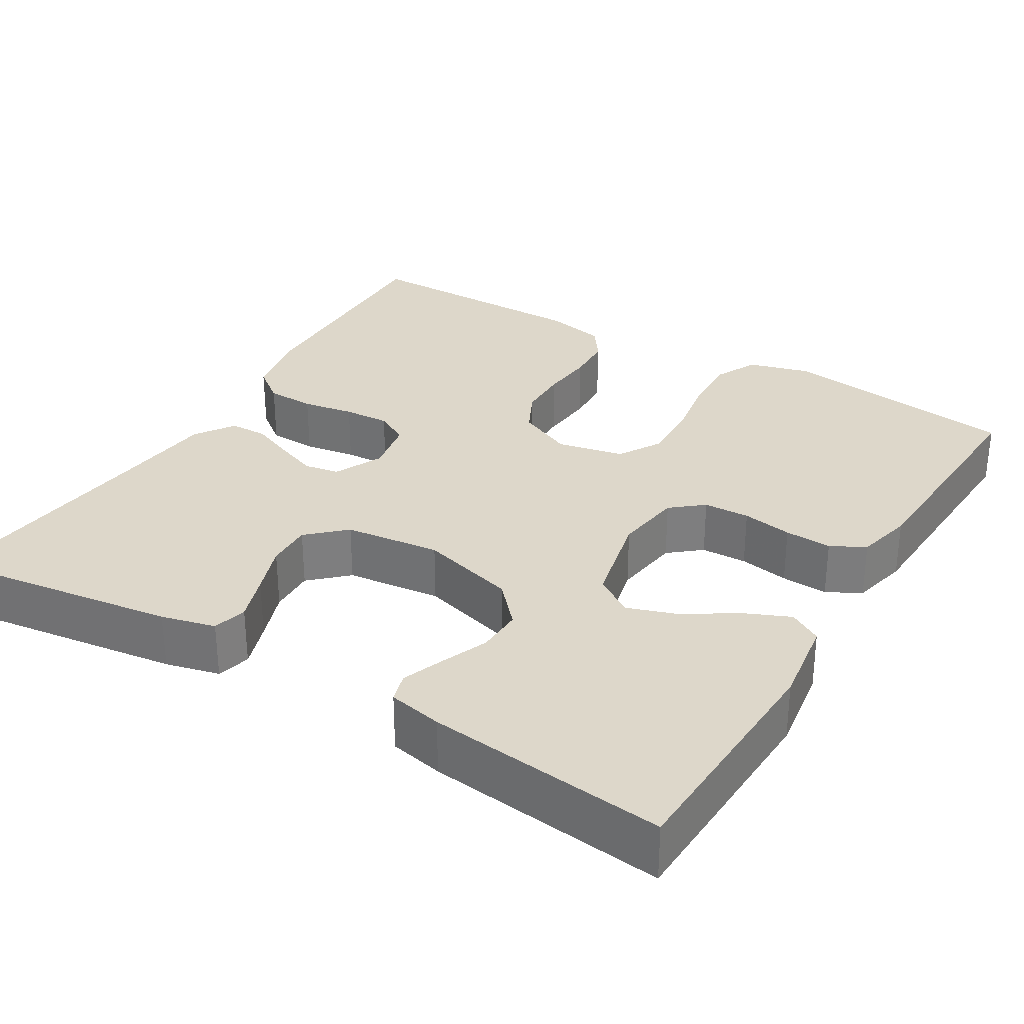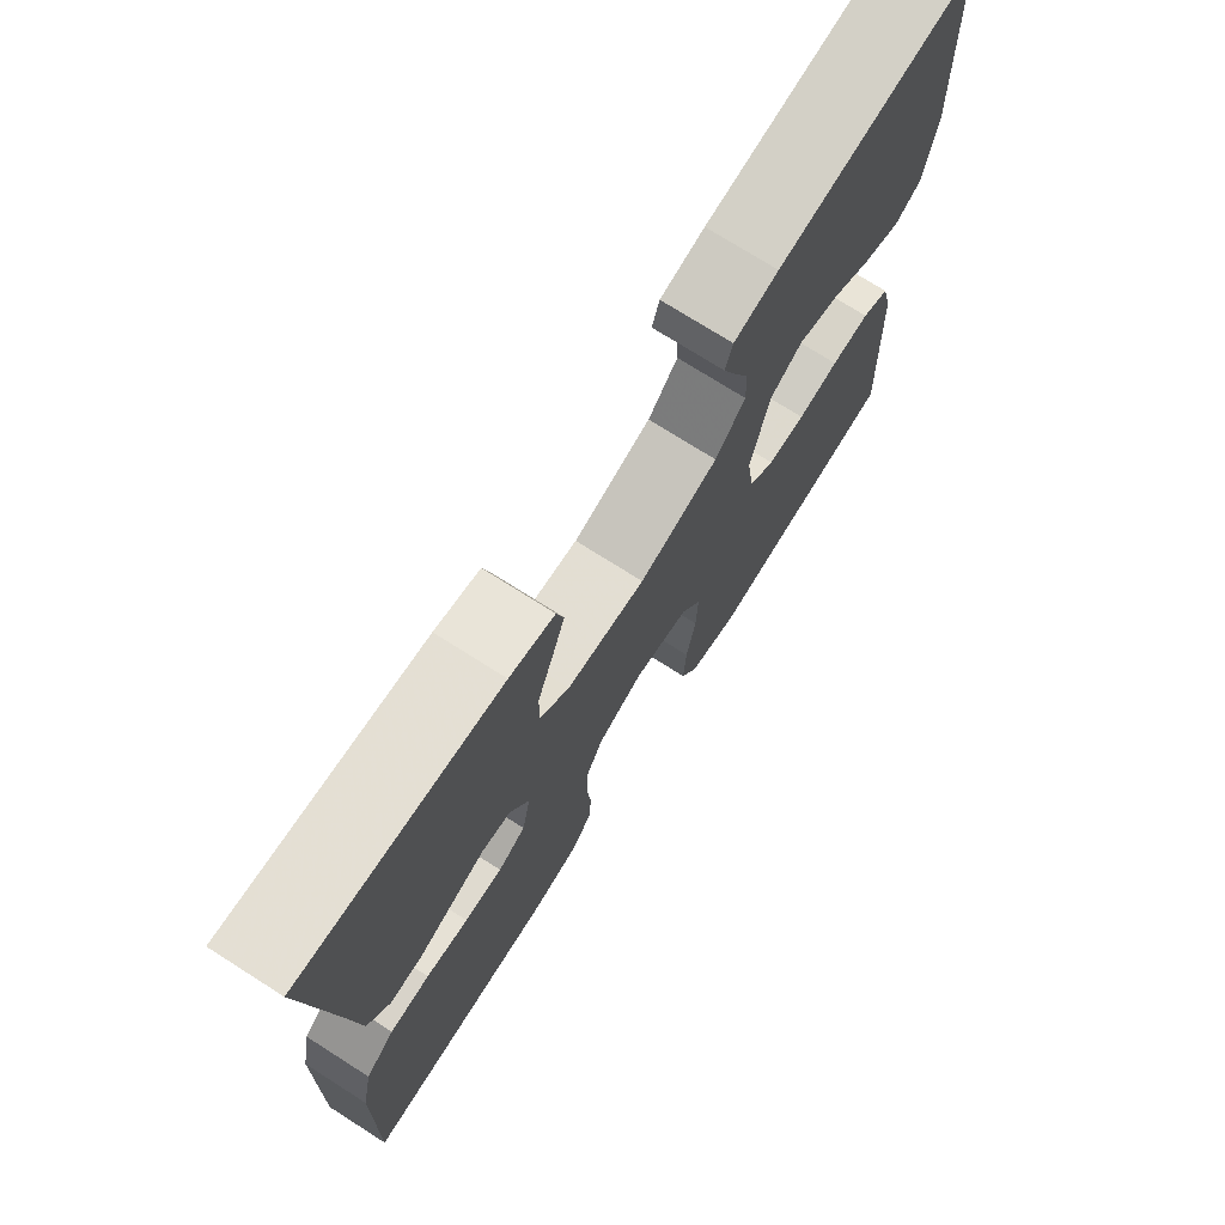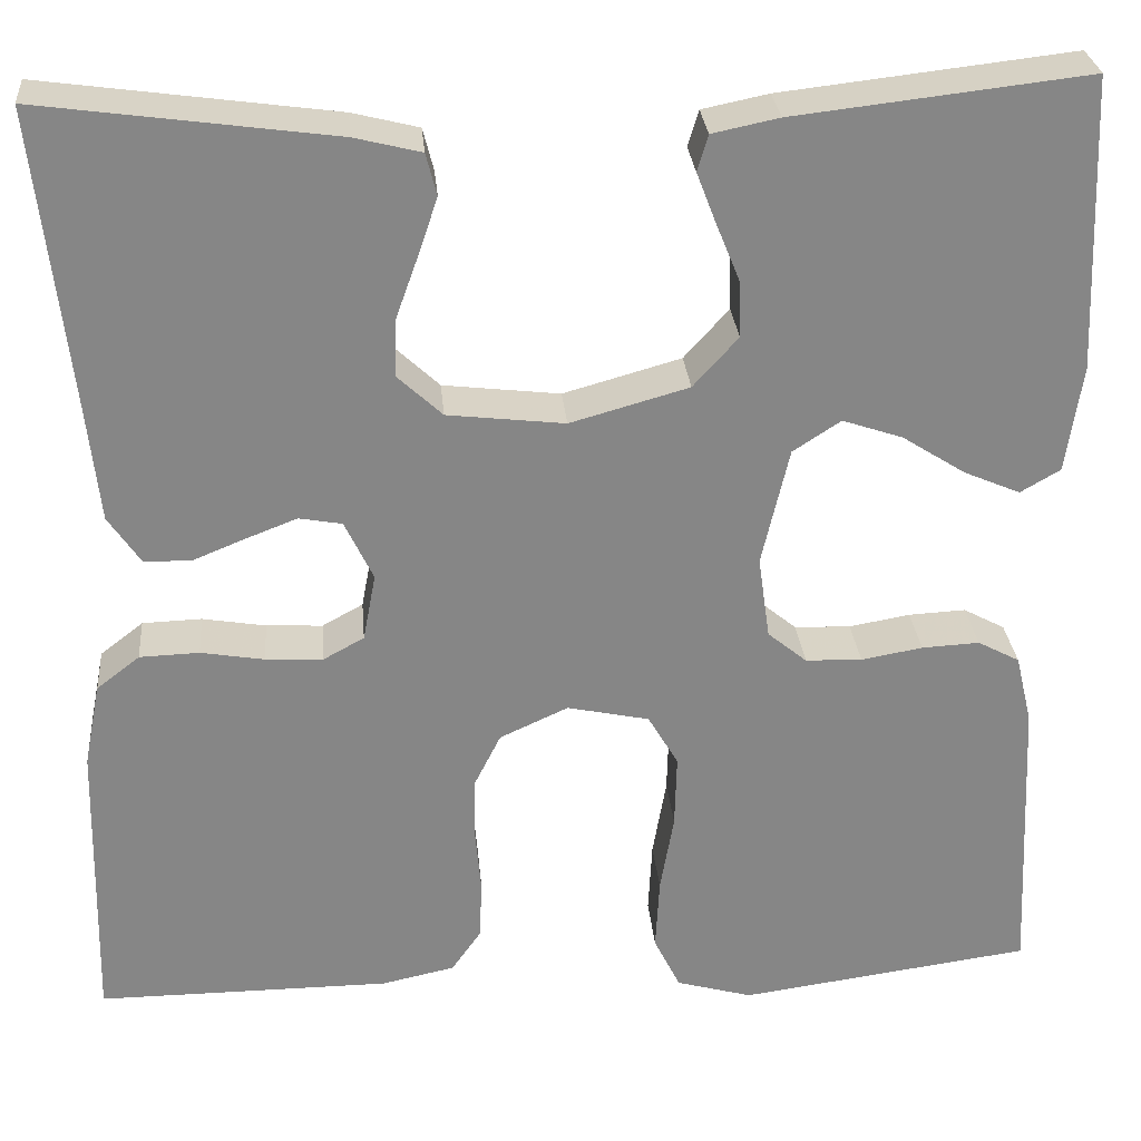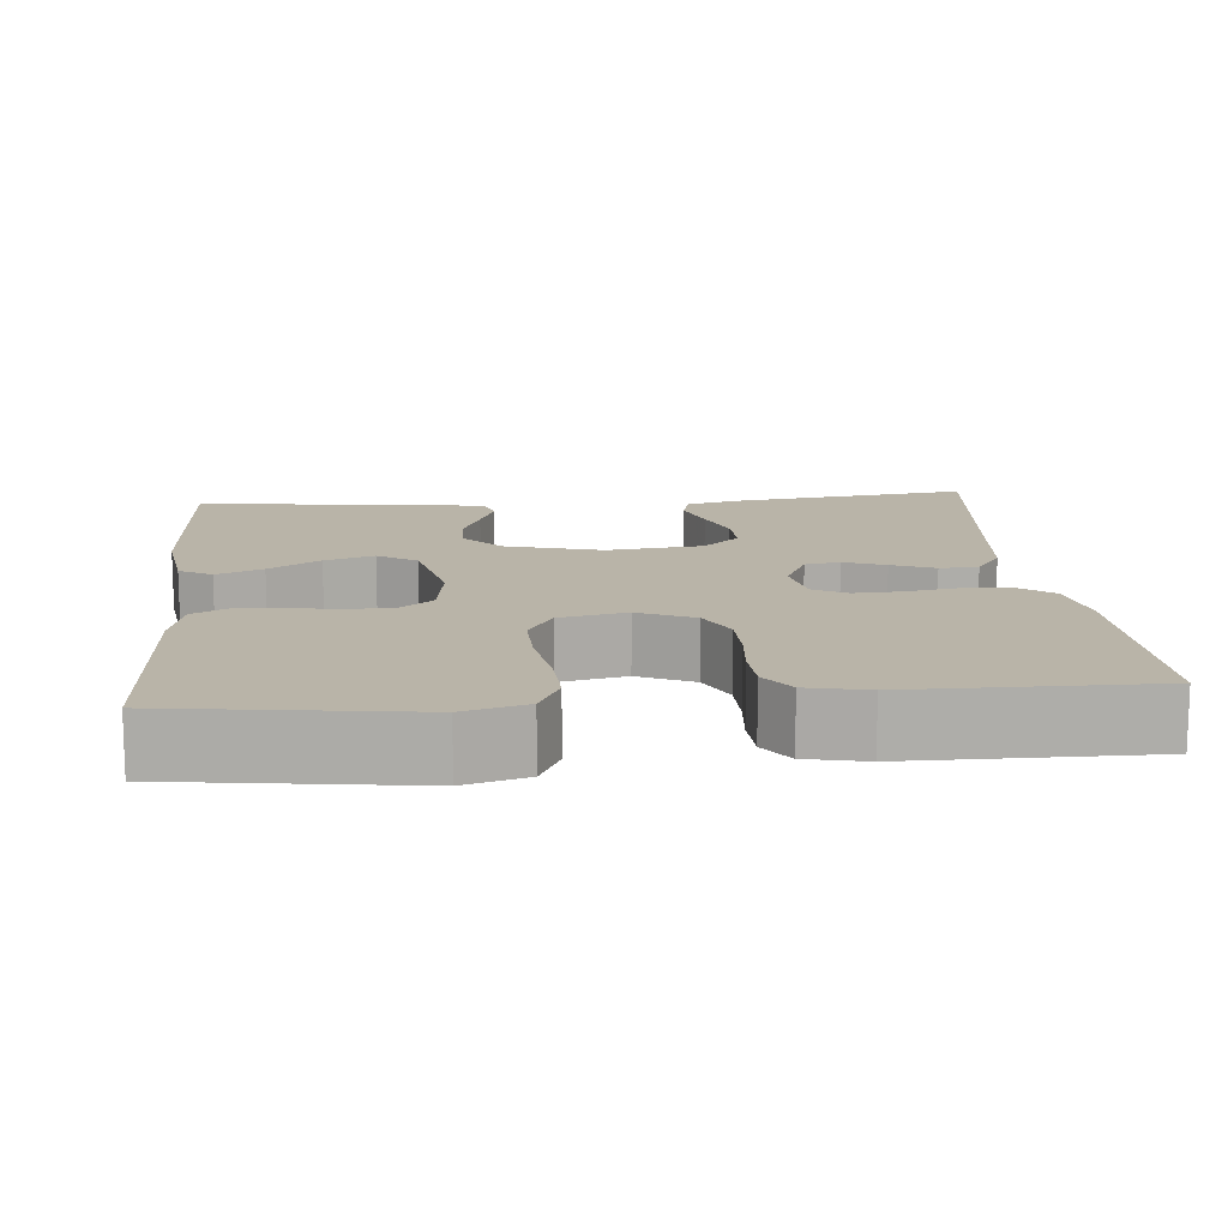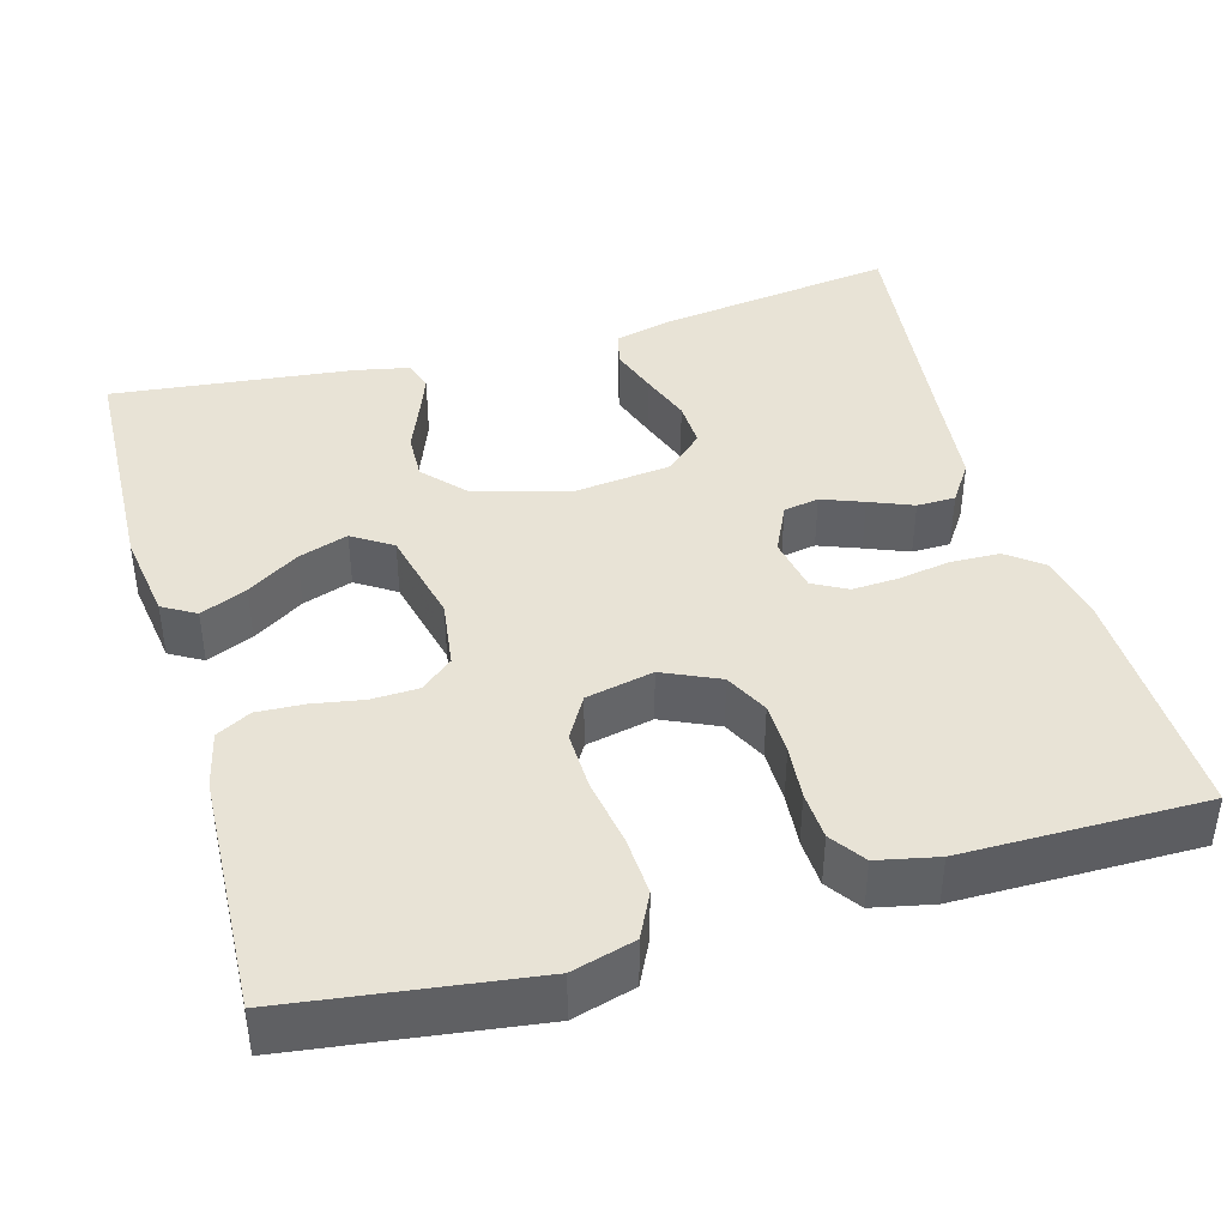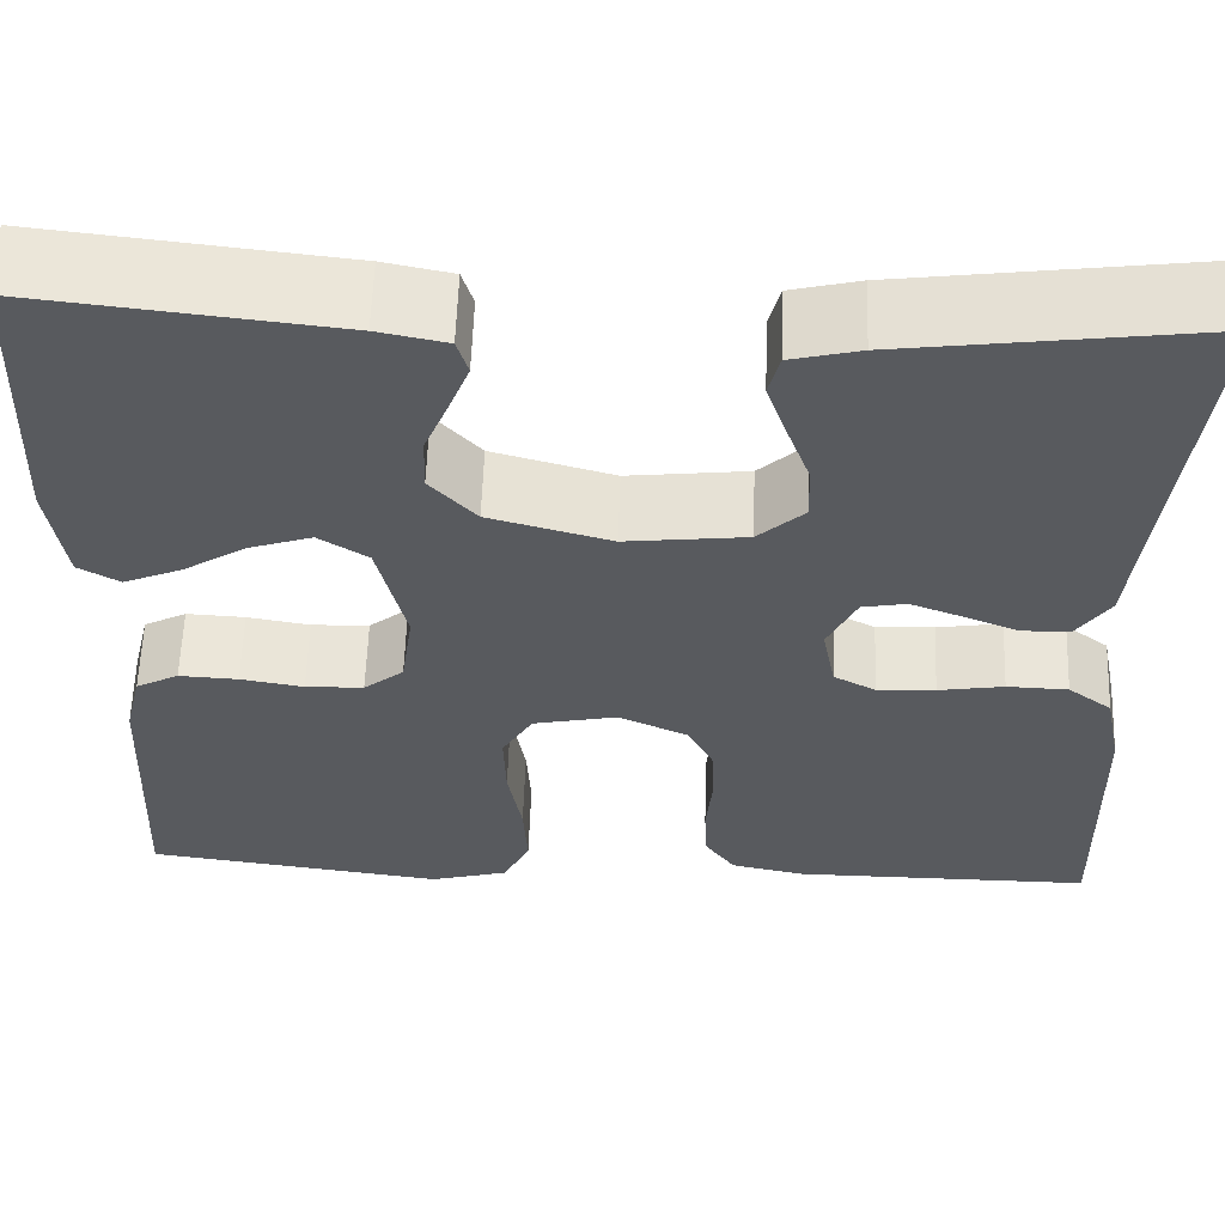
<metadata>
{"format":"obj","ext":"obj","renderer":"f3d","projection":"perspective","resolution":1024,"background":"white","views":[{"elev":30.9,"azim":31.0,"up":"+Y"},{"elev":73.8,"azim":-57.6,"up":"+Z"},{"elev":28.2,"azim":-5.0,"up":"+Z"},{"elev":13.3,"azim":174.9,"up":"+Y"},{"elev":41.4,"azim":164.1,"up":"+Y"},{"elev":59.1,"azim":-178.0,"up":"+Z"}]}
</metadata>
<code>
v 0.5 0.07 0.5
v 0.512 0.07 0.2
v 0.496 0.07 0.09
v 0.455 0.07 0.066
v 0.397 0.07 0.091
v 0.333 0.07 0.132
v 0.271 0.07 0.153
v 0.222 0.07 0.121
v 0.194 0.07 0
v 0.206 0.07 -0.085
v 0.246 0.07 -0.118
v 0.304 0.07 -0.12
v 0.367 0.07 -0.109
v 0.426 0.07 -0.106
v 0.469 0.07 -0.129
v 0.486 0.07 -0.2
v 0.5 0.07 -0.5
v 0.2 0.07 -0.541
v 0.122 0.07 -0.519
v 0.095 0.07 -0.464
v 0.099 0.07 -0.389
v 0.113 0.07 -0.308
v 0.115 0.07 -0.233
v 0.084 0.07 -0.18
v 0 0.07 -0.162
v -0.07 0.07 -0.194
v -0.097 0.07 -0.248
v -0.098 0.07 -0.313
v -0.092 0.07 -0.38
v -0.095 0.07 -0.44
v -0.125 0.07 -0.483
v -0.2 0.07 -0.499
v -0.5 0.07 -0.5
v -0.493 0.07 -0.2
v -0.476 0.07 -0.114
v -0.432 0.07 -0.08
v -0.371 0.07 -0.078
v -0.306 0.07 -0.089
v -0.248 0.07 -0.092
v -0.206 0.07 -0.069
v -0.193 0.07 0
v -0.222 0.07 0.061
v -0.266 0.07 0.069
v -0.318 0.07 0.049
v -0.372 0.07 0.027
v -0.42 0.07 0.028
v -0.453 0.07 0.077
v -0.466 0.07 0.2
v -0.5 0.07 0.5
v -0.2 0.07 0.459
v -0.132 0.07 0.442
v -0.121 0.07 0.399
v -0.141 0.07 0.34
v -0.164 0.07 0.276
v -0.166 0.07 0.218
v -0.12 0.07 0.175
v 0 0.07 0.161
v 0.121 0.07 0.195
v 0.167 0.07 0.246
v 0.165 0.07 0.304
v 0.141 0.07 0.363
v 0.121 0.07 0.415
v 0.132 0.07 0.452
v 0.2 0.07 0.466
v 0.5 0 0.5
v 0.512 0 0.2
v 0.496 0 0.09
v 0.455 0 0.066
v 0.397 0 0.091
v 0.333 0 0.132
v 0.271 0 0.153
v 0.222 0 0.121
v 0.194 0 0
v 0.206 0 -0.085
v 0.246 0 -0.118
v 0.304 0 -0.12
v 0.367 0 -0.109
v 0.426 0 -0.106
v 0.469 0 -0.129
v 0.486 0 -0.2
v 0.5 0 -0.5
v 0.2 0 -0.541
v 0.122 0 -0.519
v 0.095 0 -0.464
v 0.099 0 -0.389
v 0.113 0 -0.308
v 0.115 0 -0.233
v 0.084 0 -0.18
v 0 0 -0.162
v -0.07 0 -0.194
v -0.097 0 -0.248
v -0.098 0 -0.313
v -0.092 0 -0.38
v -0.095 0 -0.44
v -0.125 0 -0.483
v -0.2 0 -0.499
v -0.5 0 -0.5
v -0.493 0 -0.2
v -0.476 0 -0.114
v -0.432 0 -0.08
v -0.371 0 -0.078
v -0.306 0 -0.089
v -0.248 0 -0.092
v -0.206 0 -0.069
v -0.193 0 0
v -0.222 0 0.061
v -0.266 0 0.069
v -0.318 0 0.049
v -0.372 0 0.027
v -0.42 0 0.028
v -0.453 0 0.077
v -0.466 0 0.2
v -0.5 0 0.5
v -0.2 0 0.459
v -0.132 0 0.442
v -0.121 0 0.399
v -0.141 0 0.34
v -0.164 0 0.276
v -0.166 0 0.218
v -0.12 0 0.175
v 0 0 0.161
v 0.121 0 0.195
v 0.167 0 0.246
v 0.165 0 0.304
v 0.141 0 0.363
v 0.121 0 0.415
v 0.132 0 0.452
v 0.2 0 0.466
f 4 5 6
f 3 4 6
f 2 3 6
f 1 2 6
f 64 1 6
f 63 64 6
f 62 63 6
f 61 62 6
f 60 61 6
f 59 60 6 7
f 58 59 7 8
f 57 58 8 9
f 56 57 9 10
f 52 53 54
f 51 52 54
f 50 51 54
f 49 50 54
f 48 49 54
f 48 54 55
f 47 48 55
f 46 47 55
f 45 46 55
f 44 45 55
f 43 44 55 56
f 36 37 38
f 35 36 38
f 34 35 38
f 33 34 38
f 32 33 38
f 31 32 38
f 30 31 38
f 29 30 38
f 28 29 38
f 27 28 38 39
f 26 27 39 40
f 20 21 22
f 19 20 22
f 18 19 22
f 17 18 22
f 16 17 22
f 15 16 22
f 14 15 22
f 13 14 22
f 12 13 22
f 11 12 22 23
f 10 11 23 24
f 42 43 56
f 10 24 25
f 56 10 25
f 42 56 25
f 41 42 25
f 25 26 40 41
f 70 69 68
f 70 68 67
f 70 67 66
f 70 66 65
f 70 65 128
f 70 128 127
f 70 127 126
f 70 126 125
f 70 125 124
f 71 70 124 123
f 72 71 123 122
f 73 72 122 121
f 74 73 121 120
f 118 117 116
f 118 116 115
f 118 115 114
f 118 114 113
f 118 113 112
f 119 118 112
f 119 112 111
f 119 111 110
f 119 110 109
f 119 109 108
f 120 119 108 107
f 102 101 100
f 102 100 99
f 102 99 98
f 102 98 97
f 102 97 96
f 102 96 95
f 102 95 94
f 102 94 93
f 102 93 92
f 103 102 92 91
f 104 103 91 90
f 86 85 84
f 86 84 83
f 86 83 82
f 86 82 81
f 86 81 80
f 86 80 79
f 86 79 78
f 86 78 77
f 86 77 76
f 87 86 76 75
f 88 87 75 74
f 120 107 106
f 89 88 74
f 89 74 120
f 89 120 106
f 89 106 105
f 105 104 90 89
f 1 65 66 2
f 2 66 67 3
f 3 67 68 4
f 4 68 69 5
f 5 69 70 6
f 6 70 71 7
f 7 71 72 8
f 8 72 73 9
f 9 73 74 10
f 10 74 75 11
f 11 75 76 12
f 12 76 77 13
f 13 77 78 14
f 14 78 79 15
f 15 79 80 16
f 16 80 81 17
f 17 81 82 18
f 18 82 83 19
f 19 83 84 20
f 20 84 85 21
f 21 85 86 22
f 22 86 87 23
f 23 87 88 24
f 24 88 89 25
f 25 89 90 26
f 26 90 91 27
f 27 91 92 28
f 28 92 93 29
f 29 93 94 30
f 30 94 95 31
f 31 95 96 32
f 32 96 97 33
f 33 97 98 34
f 34 98 99 35
f 35 99 100 36
f 36 100 101 37
f 37 101 102 38
f 38 102 103 39
f 39 103 104 40
f 40 104 105 41
f 41 105 106 42
f 42 106 107 43
f 43 107 108 44
f 44 108 109 45
f 45 109 110 46
f 46 110 111 47
f 47 111 112 48
f 48 112 113 49
f 49 113 114 50
f 50 114 115 51
f 51 115 116 52
f 52 116 117 53
f 53 117 118 54
f 54 118 119 55
f 55 119 120 56
f 56 120 121 57
f 57 121 122 58
f 58 122 123 59
f 59 123 124 60
f 60 124 125 61
f 61 125 126 62
f 62 126 127 63
f 63 127 128 64
f 64 128 65 1

</code>
